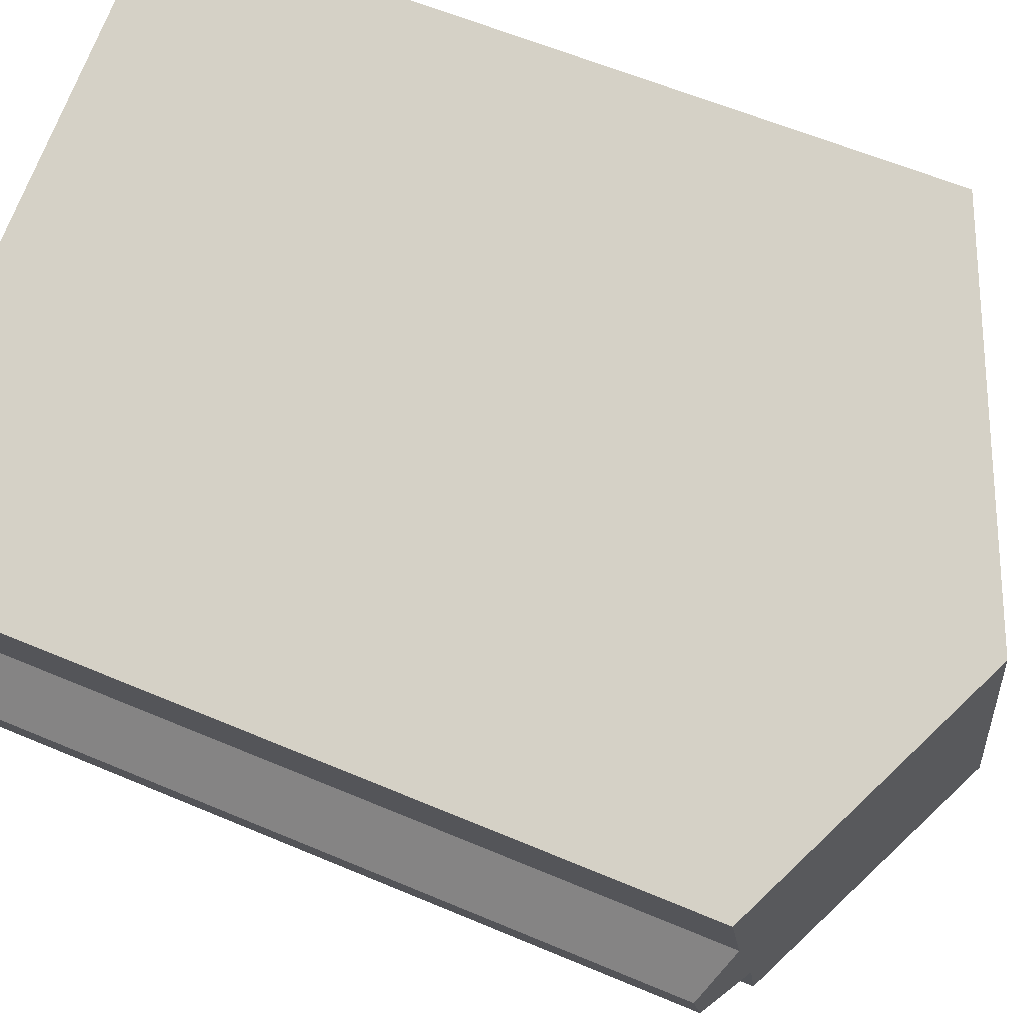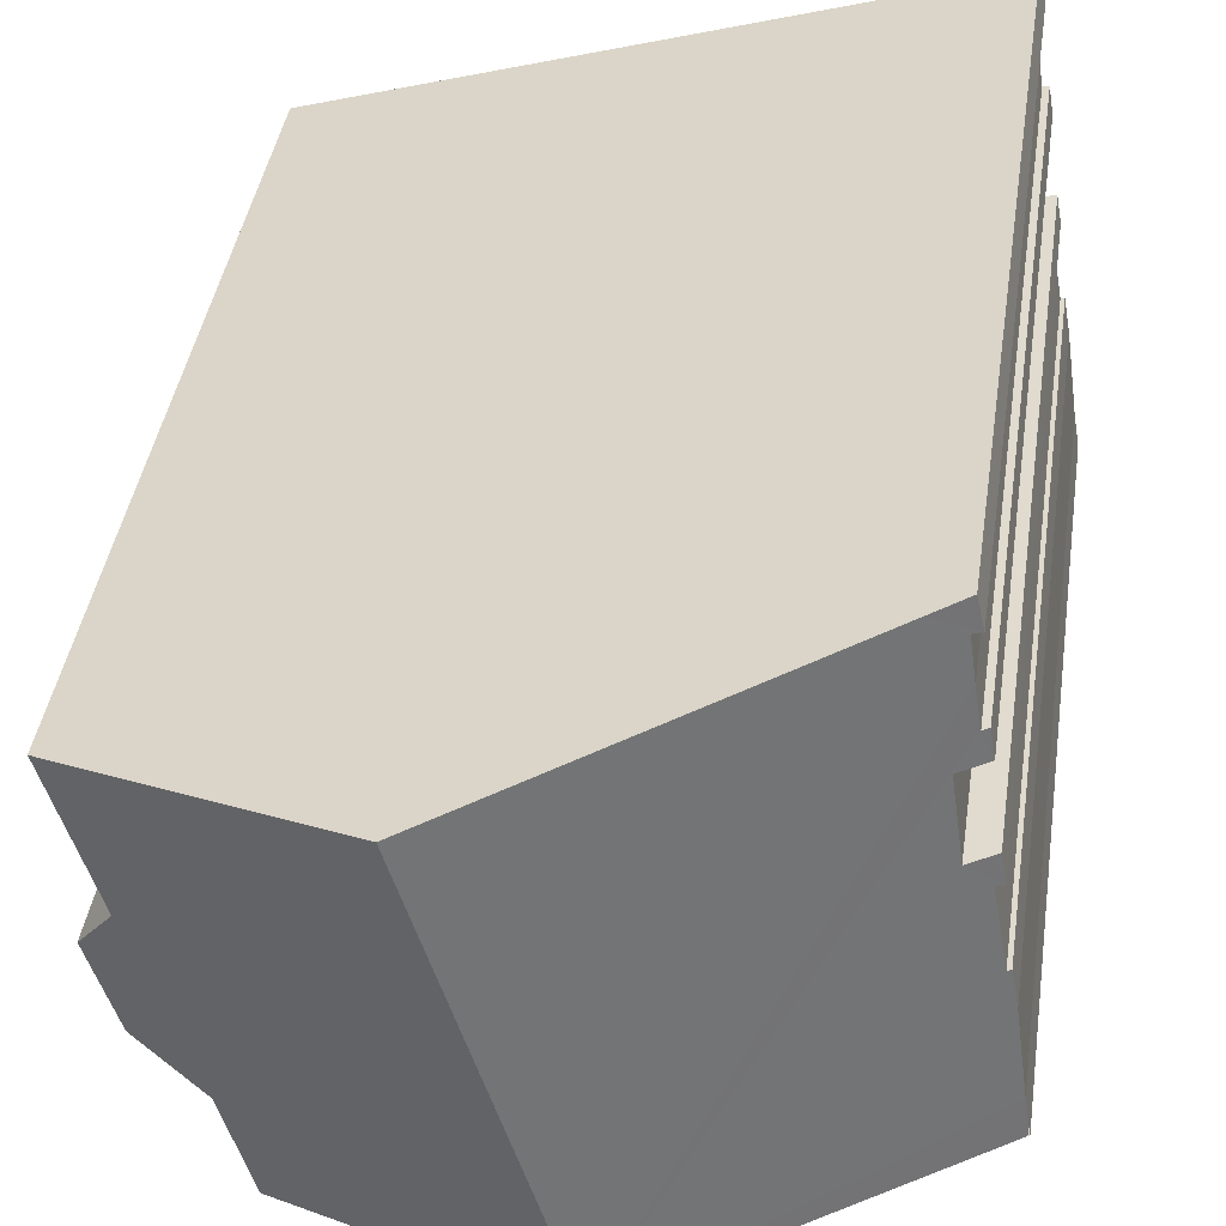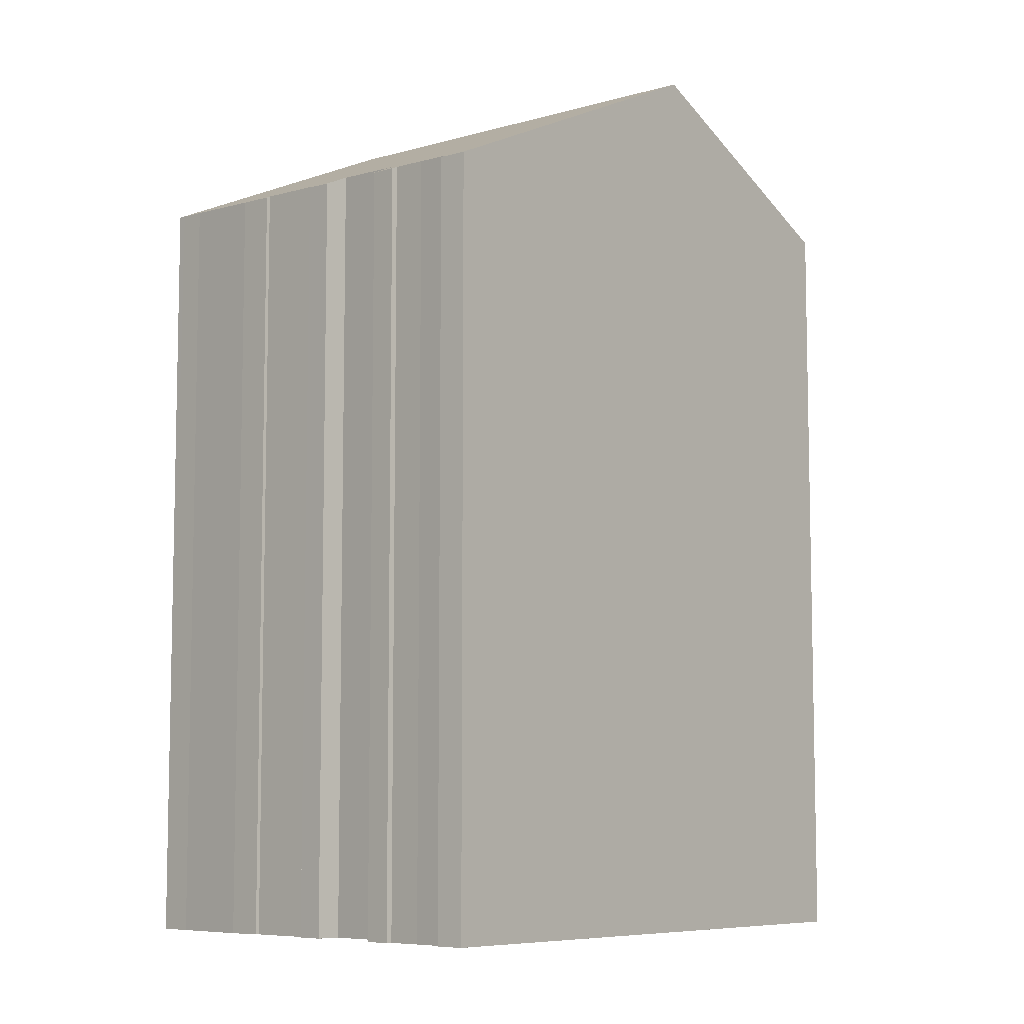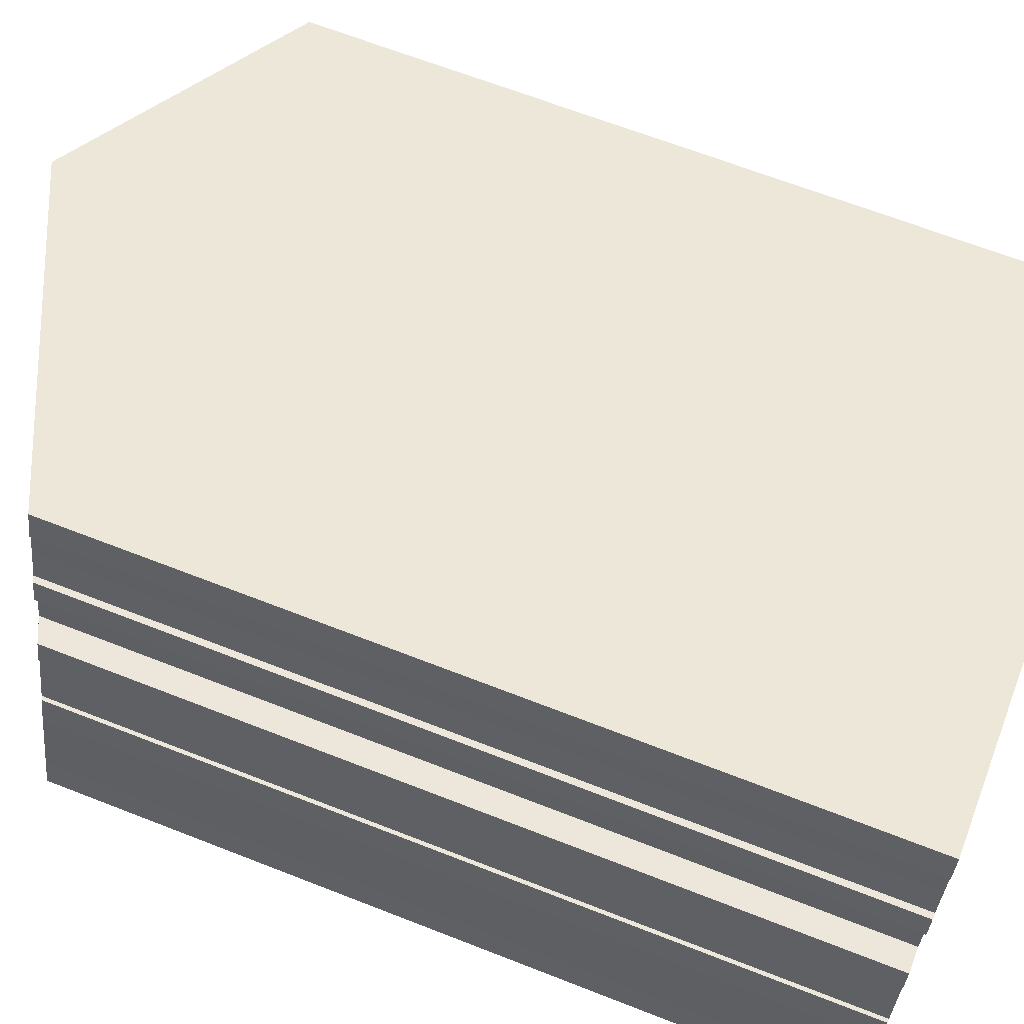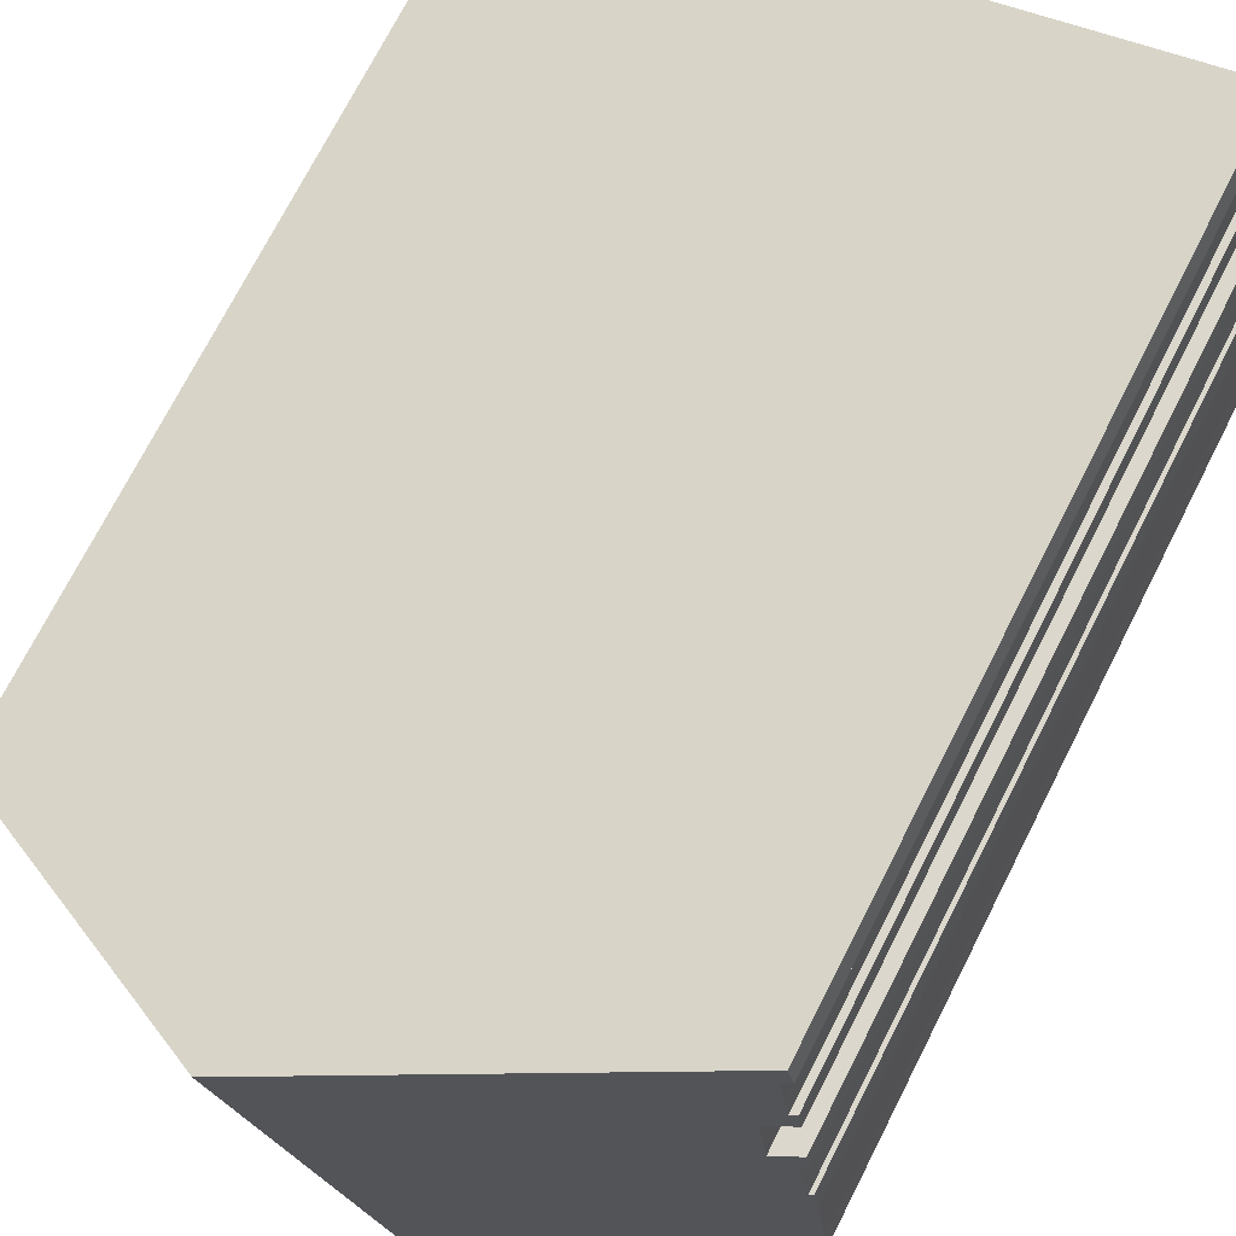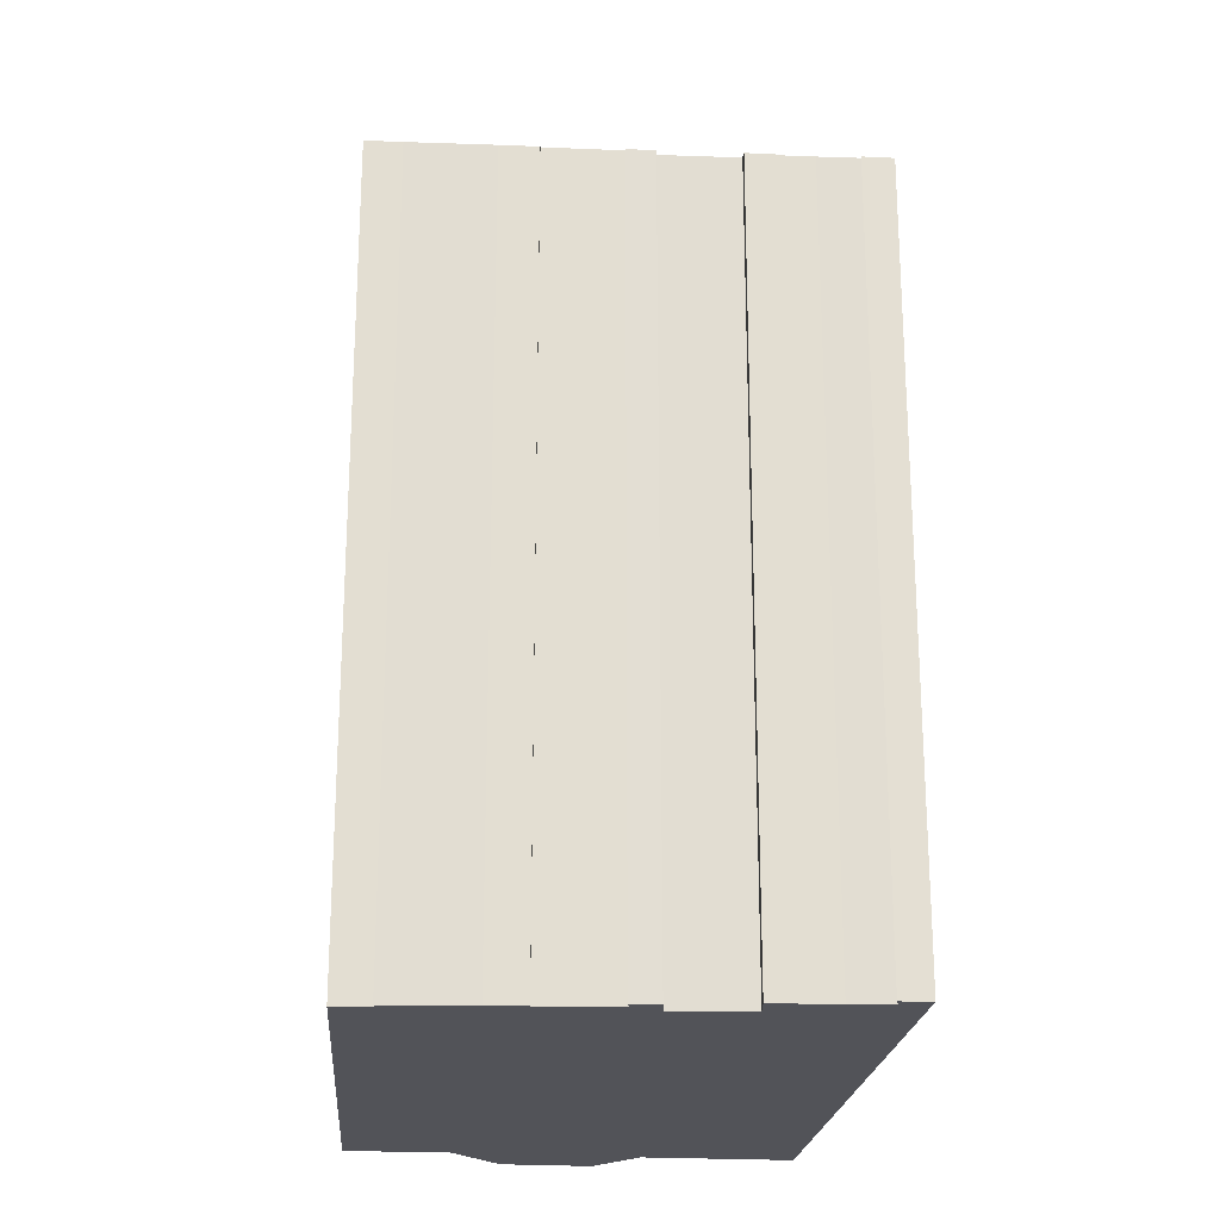
<metadata>
{"format":"obj","ext":"obj","renderer":"f3d","projection":"perspective","resolution":1024,"background":"white","views":[{"elev":59.2,"azim":113.6,"up":"+Z"},{"elev":41.0,"azim":-171.6,"up":"+Z"},{"elev":-7.7,"azim":-34.9,"up":"+Y"},{"elev":65.4,"azim":-68.4,"up":"+Z"},{"elev":73.1,"azim":-153.0,"up":"+Z"},{"elev":-22.6,"azim":-79.5,"up":"+Y"}]}
</metadata>
<code>
v  1.316 18.15 8.579
v  1.459 18.21 8.554
v  1.206 18.18 7.939
v  0.956 18.3 6.119
v  1.086 18.36 6.097
v  0.836 18.33 5.479
v  1.546 18.57 6.019
v  1.016 18.41 5.469
v  0.906 18.36 5.475
v  0.596 18.45 3.699
v  0.687 18.49 3.682
v  0.436 18.49 2.829
v  2.457 18.36 10.83
v  9.979 21.89 8.571
v  1.746 18.11 10.36
v  1.606 18.17 9.409
v  6.968 21.89 -1.822
v  1.816 18.46 7.829
v  1.6 18.36 7.868
v  0.146 18.61 0.839
v  0.033 18.64 0.189
v  5.344 21.13 -1.397
v  0.043 18.67 -0.011
v  1.708 18.01 11.05
v  1.546 18.02 10.36
v  15.24 18.95 3.207
v  14.41 19.81 7.243
v  16.25 18.95 6.69
v  16.11 18.41 1.876
v  15.47 18.42 -0.22
v  13.88 19 -1.035
v  13.21 18.99 -3.455
v  1.459 -5.238e-16 8.554
v  1.316 -5.253e-16 8.579
v  1.708 -6.767e-16 11.05
v  16.25 -4.096e-16 6.69
v  2.457 -6.63e-16 10.83
v  9.979 -5.248e-16 8.571
v  14.41 -4.435e-16 7.243
v  0.687 -2.255e-16 3.682
v  0.596 -2.265e-16 3.699
v  1.546 -3.686e-16 6.019
v  0.956 -3.747e-16 6.119
v  1.086 -3.733e-16 6.097
v  1.606 -5.761e-16 9.409
v  1.746 -6.343e-16 10.36
v  1.546 -6.343e-16 10.36
v  0 0 0
v  0 18.65 1.142e-15
v  0.146 -5.137e-17 0.839
v  0.033 -1.157e-17 0.189
v  0.436 -1.732e-16 2.829
v  1.016 -3.349e-16 5.469
v  0.836 -3.355e-16 5.479
v  1.816 -4.794e-16 7.829
v  1.206 -4.861e-16 7.939
v  13.21 2.116e-16 -3.455
v  6.968 1.116e-16 -1.822
v  5.344 8.554e-17 -1.397
v  0.043 6.736e-19 -0.011
v  0.906 -3.352e-16 5.475
v  1.6 -4.818e-16 7.868
v  15.24 -1.964e-16 3.207
v  15.47 1.347e-17 -0.22
v  16.11 -1.149e-16 1.876
v  13.88 6.338e-17 -1.035
g defaultobject
f 1 2 3
f 4 5 6
f 7 6 5
f 8 6 7
f 9 6 8
f 10 11 12
f 13 14 15
f 16 15 14
f 17 16 14
f 2 16 17
f 18 2 17
f 19 2 18
f 3 2 19
f 7 18 17
f 8 7 17
f 11 8 17
f 12 11 17
f 20 12 17
f 21 20 17
f 22 21 17
f 23 21 22
f 24 13 25
f 15 25 13
f 26 27 28
f 27 26 14
f 14 26 17
f 17 26 29
f 17 29 30
f 17 30 31
f 17 31 32
f 1 33 2
f 33 1 34
f 35 13 24
f 13 35 14
f 14 35 27
f 27 35 28
f 28 35 36
f 36 35 37
f 36 37 38
f 36 38 39
f 10 40 11
f 40 10 41
f 5 42 7
f 42 5 4
f 42 4 43
f 42 43 44
f 33 16 2
f 16 33 45
f 45 15 16
f 15 45 46
f 47 24 25
f 24 47 35
f 48 21 49
f 21 48 20
f 20 48 50
f 50 48 51
f 50 12 20
f 12 50 52
f 52 10 12
f 10 52 41
f 40 8 11
f 8 40 53
f 54 4 6
f 4 54 43
f 42 18 7
f 18 42 55
f 56 1 3
f 1 56 34
f 46 25 15
f 25 46 47
f 32 22 17
f 22 32 57
f 22 57 23
f 23 57 49
f 49 57 48
f 48 57 58
f 48 58 59
f 48 59 60
f 53 9 8
f 9 53 6
f 6 53 54
f 54 53 61
f 55 19 18
f 19 55 3
f 3 55 56
f 56 55 62
f 36 26 28
f 26 36 63
f 29 64 30
f 64 29 65
f 66 32 31
f 32 66 57
f 63 29 26
f 29 63 65
f 30 66 31
f 66 30 64
f 56 33 34
f 54 44 43
f 44 54 42
f 42 54 61
f 42 61 53
f 42 53 40
f 52 40 41
f 47 37 35
f 37 47 46
f 37 46 45
f 37 45 38
f 38 45 33
f 38 33 56
f 38 56 62
f 38 62 55
f 38 55 42
f 38 42 40
f 38 40 52
f 38 52 50
f 38 50 51
f 38 51 48
f 38 48 60
f 38 60 59
f 38 59 39
f 39 59 58
f 39 58 57
f 39 57 66
f 39 66 36
f 36 66 63
f 66 65 63
f 65 66 64

</code>
